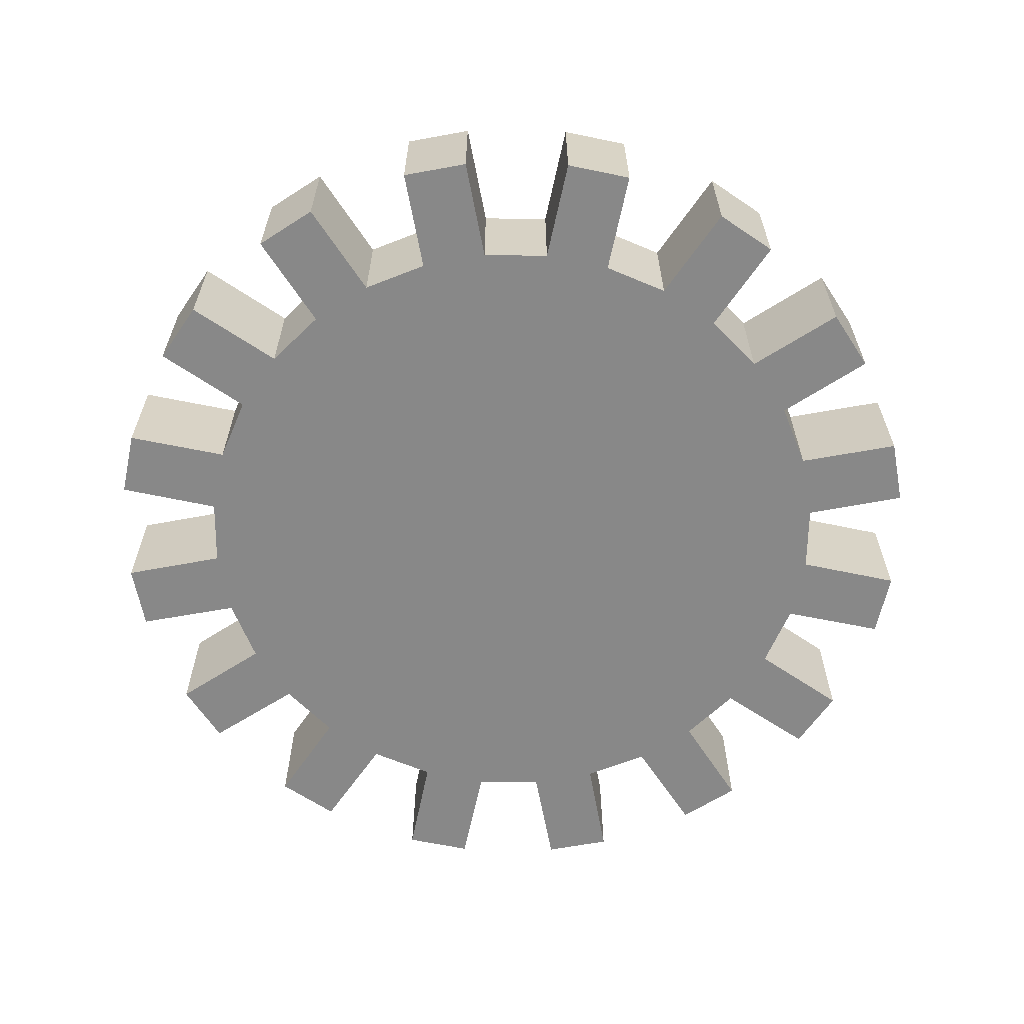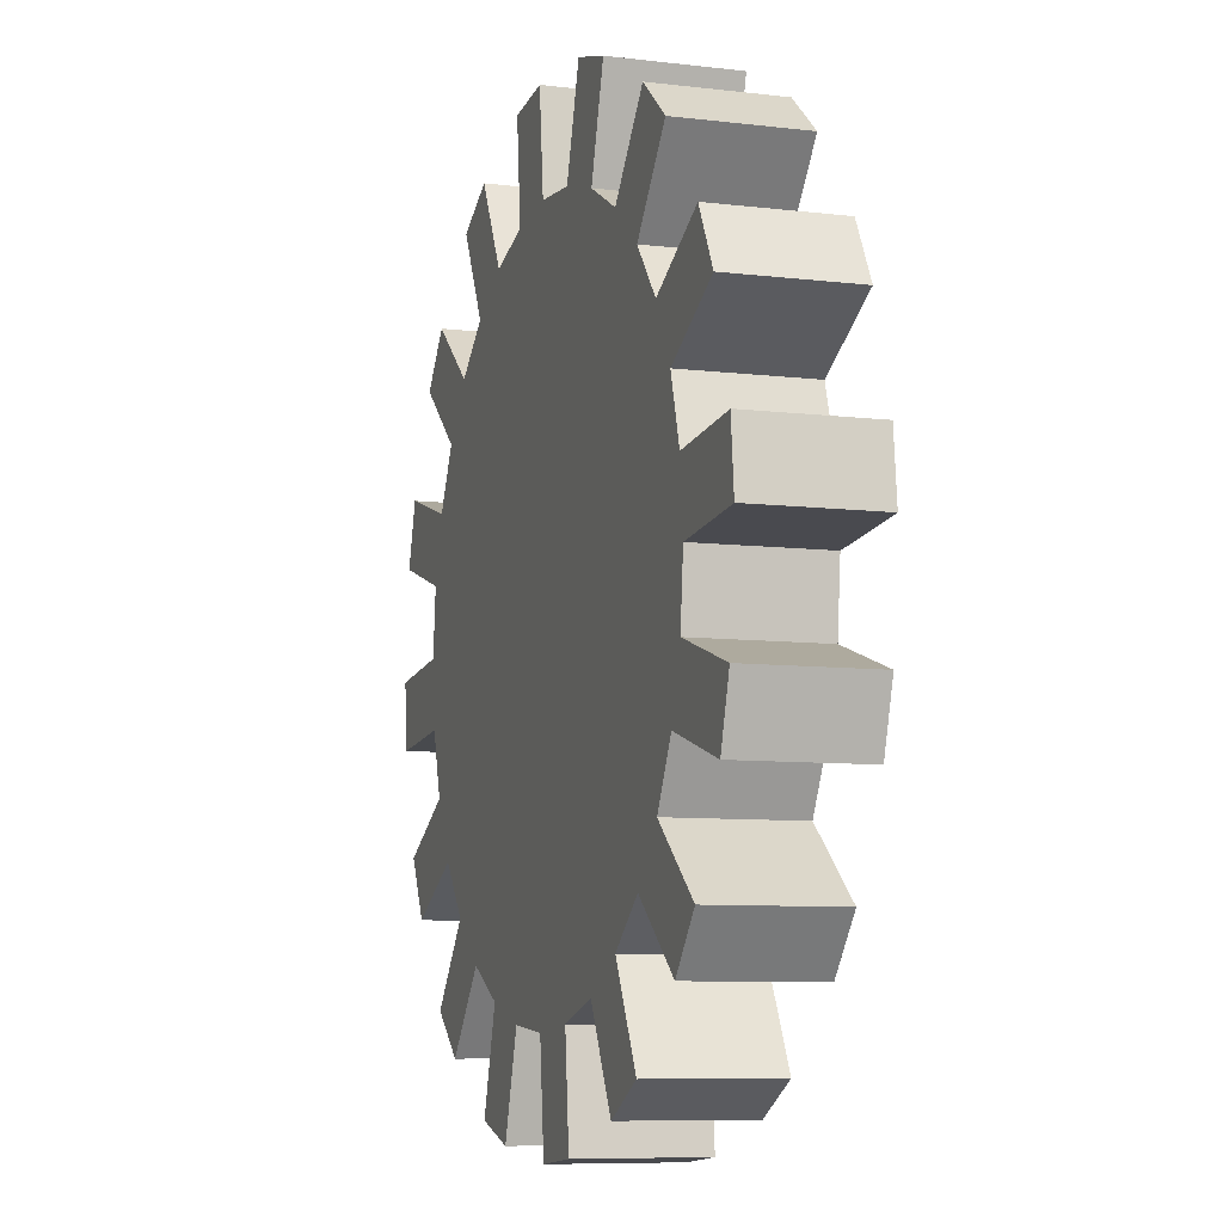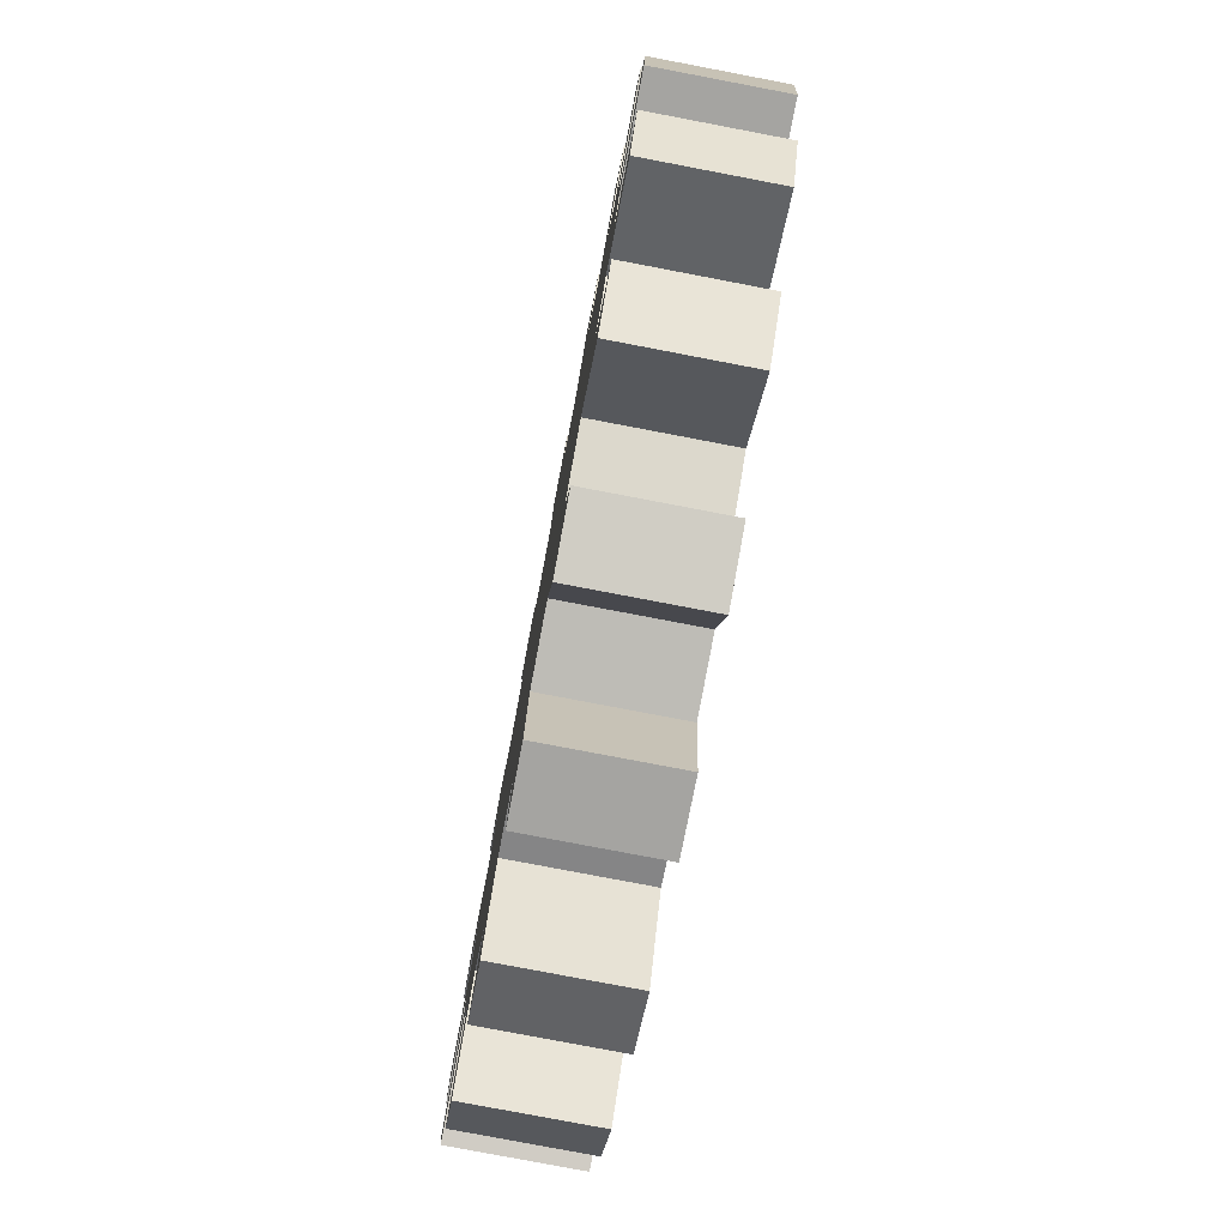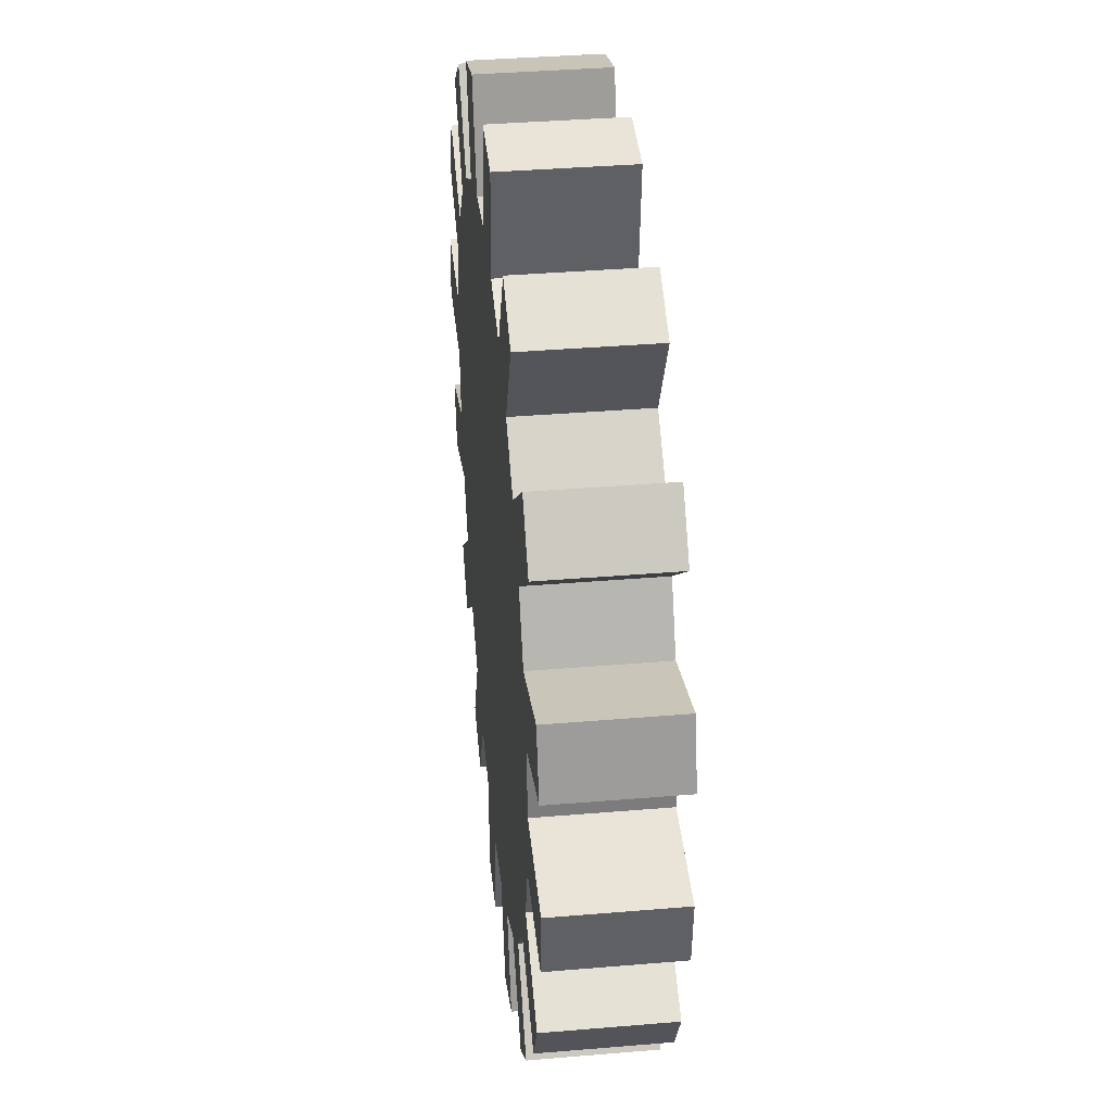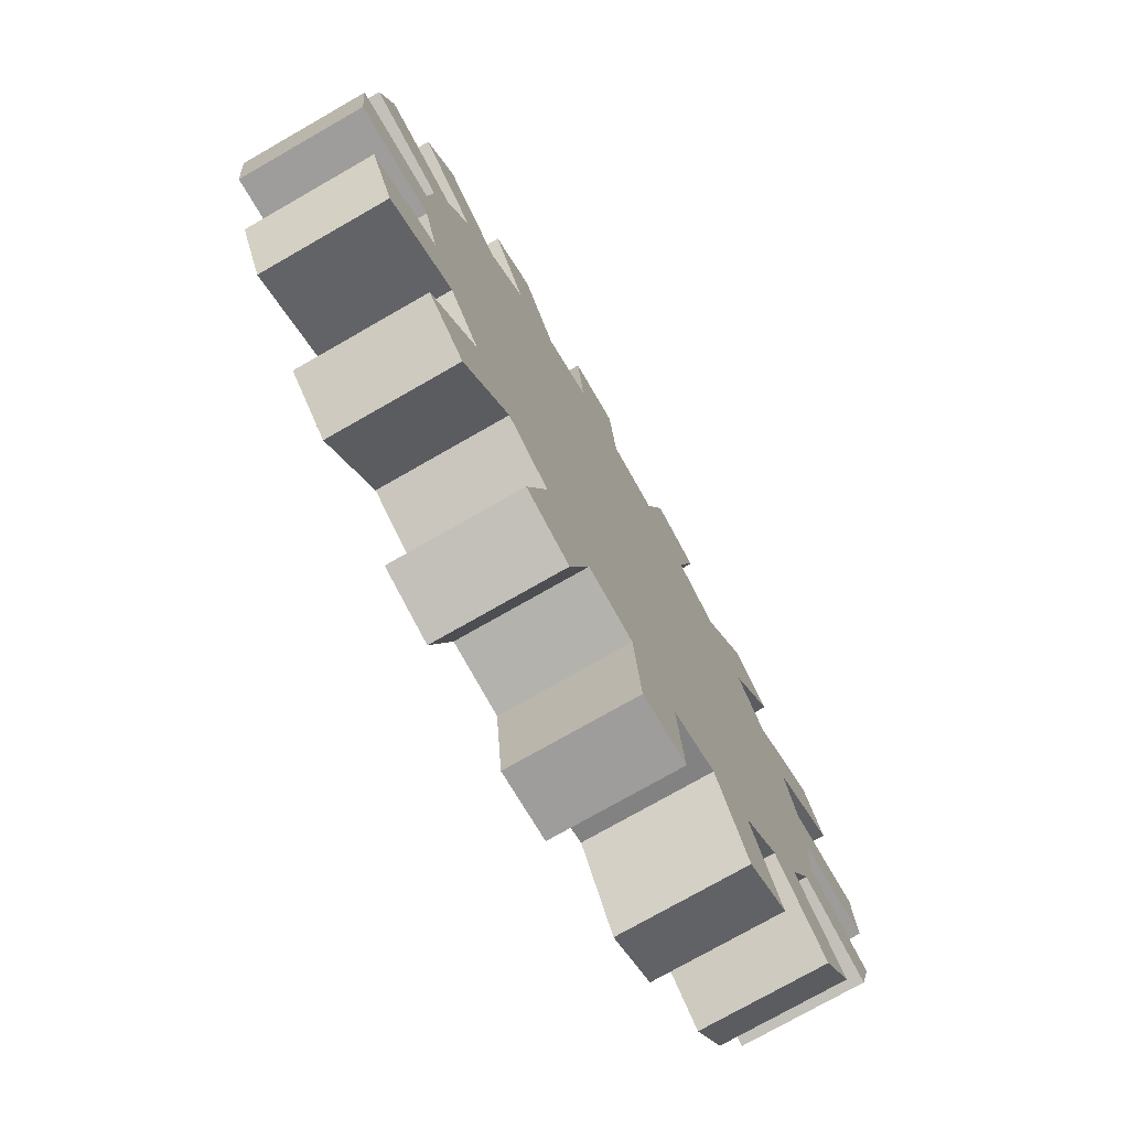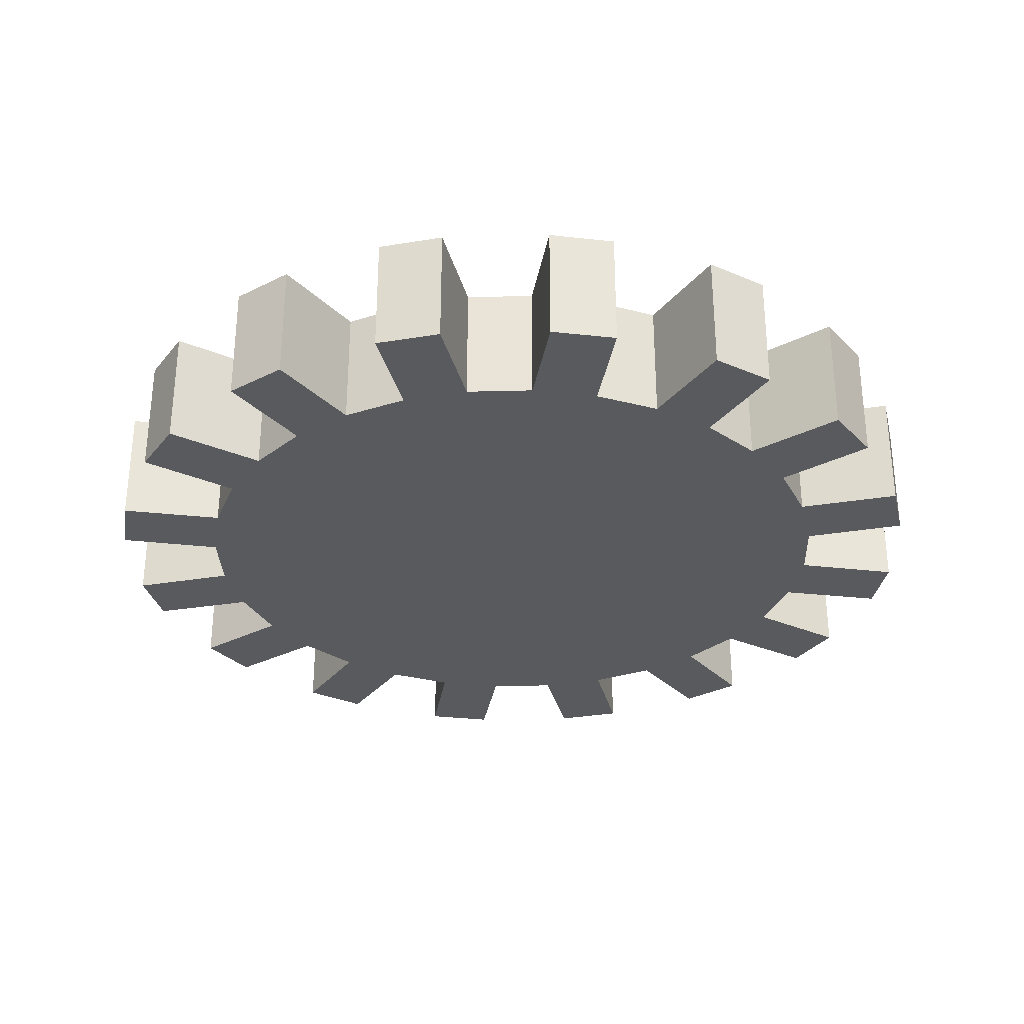
<metadata>
{"format":"obj","ext":"obj","renderer":"f3d","projection":"perspective","resolution":1024,"background":"white","views":[{"elev":-62.9,"azim":38.7,"up":"+Y"},{"elev":-8.2,"azim":-108.3,"up":"+Z"},{"elev":-78.9,"azim":79.2,"up":"+Z"},{"elev":37.2,"azim":83.8,"up":"+Z"},{"elev":-75.1,"azim":119.8,"up":"+Z"},{"elev":-30.9,"azim":-71.0,"up":"+Y"}]}
</metadata>
<code>
o m747
v -0.01119 0.06396 -0.475
v -0.08169 0.06396 -0.4681
v -0.0713 0.06396 -0.3585
v -0.1399 0.06396 -0.3377
v -0.1921 0.06396 -0.4346
v -0.2546 0.06396 -0.4012
v -0.2031 0.06396 -0.3039
v -0.2584 0.06396 -0.2584
v -0.3438 0.06396 -0.328
v -0.3887 0.06396 -0.2732
v -0.3039 0.06396 -0.2031
v -0.3377 0.06396 -0.1399
v -0.4431 0.06396 -0.1714
v -0.4637 0.06396 -0.1036
v -0.3585 0.06396 -0.0713
v -0.3655 0.06396 -0
v -0.475 0.06396 0.01119
v -0.4681 0.06396 0.08169
v -0.3585 0.06396 0.0713
v -0.3377 0.06396 0.1399
v -0.4346 0.06396 0.1921
v -0.4012 0.06396 0.2546
v -0.3039 0.06396 0.2031
v -0.2584 0.06396 0.2584
v -0.328 0.06396 0.3438
v -0.2732 0.06396 0.3887
v -0.2031 0.06396 0.3039
v -0.1399 0.06396 0.3377
v -0.1714 0.06396 0.4431
v -0.1036 0.06396 0.4637
v -0.0713 0.06396 0.3585
v -0 0.06396 0.3655
v 0.01119 0.06396 0.475
v 0.08169 0.06396 0.4681
v 0.0713 0.06396 0.3585
v 0.1399 0.06396 0.3377
v 0.1921 0.06396 0.4346
v 0.2546 0.06396 0.4012
v 0.2031 0.06396 0.3039
v 0.2584 0.06396 0.2584
v 0.3438 0.06396 0.328
v 0.3887 0.06396 0.2732
v 0.3039 0.06396 0.2031
v 0.3377 0.06396 0.1399
v 0.4431 0.06396 0.1714
v 0.4637 0.06396 0.1036
v 0.3585 0.06396 0.0713
v 0.3655 0.06396 -0
v 0.475 0.06396 -0.01119
v 0.4681 0.06396 -0.08169
v 0.3585 0.06396 -0.0713
v 0.3377 0.06396 -0.1399
v 0.4346 0.06396 -0.1921
v 0.4012 0.06396 -0.2546
v 0.3039 0.06396 -0.2031
v 0.2584 0.06396 -0.2584
v 0.328 0.06396 -0.3438
v 0.2732 0.06396 -0.3887
v 0.2031 0.06396 -0.3039
v 0.1399 0.06396 -0.3377
v 0.1714 0.06396 -0.4431
v 0.1036 0.06396 -0.4637
v 0.0713 0.06396 -0.3585
v -0 0.06396 -0.3655
v -0.01119 -0.06396 -0.475
v -0.08169 -0.06396 -0.4681
v -0.0713 -0.06396 -0.3585
v -0.1399 -0.06396 -0.3377
v -0.1921 -0.06396 -0.4346
v -0.2546 -0.06396 -0.4012
v -0.2031 -0.06396 -0.3039
v -0.2584 -0.06396 -0.2584
v -0.3438 -0.06396 -0.328
v -0.3887 -0.06396 -0.2732
v -0.3039 -0.06396 -0.2031
v -0.3377 -0.06396 -0.1399
v -0.4431 -0.06396 -0.1714
v -0.4637 -0.06396 -0.1036
v -0.3585 -0.06396 -0.0713
v -0.3655 -0.06396 -0
v -0.475 -0.06396 0.01119
v -0.4681 -0.06396 0.08169
v -0.3585 -0.06396 0.0713
v -0.3377 -0.06396 0.1399
v -0.4346 -0.06396 0.1921
v -0.4012 -0.06396 0.2546
v -0.3039 -0.06396 0.2031
v -0.2584 -0.06396 0.2584
v -0.328 -0.06396 0.3438
v -0.2732 -0.06396 0.3887
v -0.2031 -0.06396 0.3039
v -0.1399 -0.06396 0.3377
v -0.1714 -0.06396 0.4431
v -0.1036 -0.06396 0.4637
v -0.0713 -0.06396 0.3585
v -0 -0.06396 0.3655
v 0.01119 -0.06396 0.475
v 0.08169 -0.06396 0.4681
v 0.0713 -0.06396 0.3585
v 0.1399 -0.06396 0.3377
v 0.1921 -0.06396 0.4346
v 0.2546 -0.06396 0.4012
v 0.2031 -0.06396 0.3039
v 0.2584 -0.06396 0.2584
v 0.3438 -0.06396 0.328
v 0.3887 -0.06396 0.2732
v 0.3039 -0.06396 0.2031
v 0.3377 -0.06396 0.1399
v 0.4431 -0.06396 0.1714
v 0.4637 -0.06396 0.1036
v 0.3585 -0.06396 0.0713
v 0.3655 -0.06396 -0
v 0.475 -0.06396 -0.01119
v 0.4681 -0.06396 -0.08169
v 0.3585 -0.06396 -0.0713
v 0.3377 -0.06396 -0.1399
v 0.4346 -0.06396 -0.1921
v 0.4012 -0.06396 -0.2546
v 0.3039 -0.06396 -0.2031
v 0.2584 -0.06396 -0.2584
v 0.328 -0.06396 -0.3438
v 0.2732 -0.06396 -0.3887
v 0.2031 -0.06396 -0.3039
v 0.1399 -0.06396 -0.3377
v 0.1714 -0.06396 -0.4431
v 0.1036 -0.06396 -0.4637
v 0.0713 -0.06396 -0.3585
v -0 -0.06396 -0.3655
f 128 65 1
f 1 64 128
f 127 128 64
f 64 63 127
f 126 127 63
f 63 62 126
f 125 126 62
f 62 61 125
f 124 125 61
f 61 60 124
f 123 124 60
f 60 59 123
f 122 123 59
f 59 58 122
f 121 122 58
f 58 57 121
f 120 121 57
f 57 56 120
f 119 120 56
f 56 55 119
f 118 119 55
f 55 54 118
f 117 118 54
f 54 53 117
f 116 117 53
f 53 52 116
f 115 116 52
f 52 51 115
f 114 115 51
f 51 50 114
f 113 114 50
f 50 49 113
f 112 113 49
f 49 48 112
f 111 112 48
f 48 47 111
f 110 111 47
f 47 46 110
f 109 110 46
f 46 45 109
f 108 109 45
f 45 44 108
f 107 108 44
f 44 43 107
f 106 107 43
f 43 42 106
f 105 106 42
f 42 41 105
f 104 105 41
f 41 40 104
f 103 104 40
f 40 39 103
f 102 103 39
f 39 38 102
f 101 102 38
f 38 37 101
f 100 101 37
f 37 36 100
f 99 100 36
f 36 35 99
f 98 99 35
f 35 34 98
f 97 98 34
f 34 33 97
f 96 97 33
f 33 32 96
f 95 96 32
f 32 31 95
f 94 95 31
f 31 30 94
f 93 94 30
f 30 29 93
f 92 93 29
f 29 28 92
f 91 92 28
f 28 27 91
f 90 91 27
f 27 26 90
f 89 90 26
f 26 25 89
f 88 89 25
f 25 24 88
f 87 88 24
f 24 23 87
f 86 87 23
f 23 22 86
f 85 86 22
f 22 21 85
f 84 85 21
f 21 20 84
f 83 84 20
f 20 19 83
f 82 83 19
f 19 18 82
f 81 82 18
f 18 17 81
f 80 81 17
f 17 16 80
f 79 80 16
f 16 15 79
f 78 79 15
f 15 14 78
f 77 78 14
f 14 13 77
f 76 77 13
f 13 12 76
f 75 76 12
f 12 11 75
f 74 75 11
f 11 10 74
f 73 74 10
f 10 9 73
f 72 73 9
f 9 8 72
f 71 72 8
f 8 7 71
f 70 71 7
f 7 6 70
f 69 70 6
f 6 5 69
f 68 69 5
f 5 4 68
f 67 68 4
f 4 3 67
f 66 67 3
f 3 2 66
f 65 66 2
f 2 1 65
f 50 51 49
f 13 14 12
f 29 30 28
f 34 35 33
f 18 19 17
f 46 47 45
f 2 3 1
f 25 26 24
f 41 42 40
f 57 58 56
f 6 7 5
f 22 23 21
f 62 63 61
f 9 10 8
f 38 39 37
f 54 55 53
f 45 47 44
f 1 3 64
f 49 51 48
f 33 35 32
f 17 19 16
f 61 63 60
f 14 15 12
f 30 31 28
f 5 7 4
f 21 23 20
f 37 39 36
f 53 55 52
f 10 11 8
f 26 27 24
f 42 43 40
f 58 59 56
f 47 48 44
f 48 51 44
f 51 52 44
f 44 52 43
f 43 52 40
f 52 55 40
f 55 56 40
f 40 56 39
f 39 56 36
f 36 56 35
f 35 56 32
f 32 56 31
f 31 56 28
f 28 56 27
f 27 56 24
f 24 56 23
f 23 56 20
f 20 56 19
f 19 56 16
f 16 56 15
f 15 56 12
f 12 56 11
f 56 59 11
f 59 60 11
f 60 63 11
f 63 64 11
f 11 64 8
f 64 3 8
f 3 4 8
f 7 8 4
f 114 113 115
f 93 92 94
f 77 76 78
f 98 97 99
f 82 81 83
f 110 109 111
f 66 65 67
f 121 120 122
f 105 104 106
f 89 88 90
f 86 85 87
f 70 69 71
f 126 125 127
f 73 72 74
f 118 117 119
f 102 101 103
f 109 108 111
f 65 128 67
f 113 112 115
f 97 96 99
f 81 80 83
f 125 124 127
f 94 92 95
f 78 76 79
f 117 116 119
f 101 100 103
f 85 84 87
f 69 68 71
f 122 120 123
f 106 104 107
f 90 88 91
f 74 72 75
f 111 108 112
f 112 108 115
f 115 108 116
f 116 108 119
f 119 108 120
f 108 107 120
f 107 104 120
f 120 104 123
f 123 104 124
f 124 104 127
f 127 104 128
f 128 104 67
f 67 104 68
f 68 104 71
f 71 104 72
f 104 103 72
f 103 100 72
f 100 99 72
f 99 96 72
f 96 95 72
f 95 92 72
f 92 91 72
f 72 91 75
f 75 91 76
f 76 91 79
f 79 91 80
f 91 88 80
f 80 88 83
f 87 84 88
f 84 83 88

</code>
